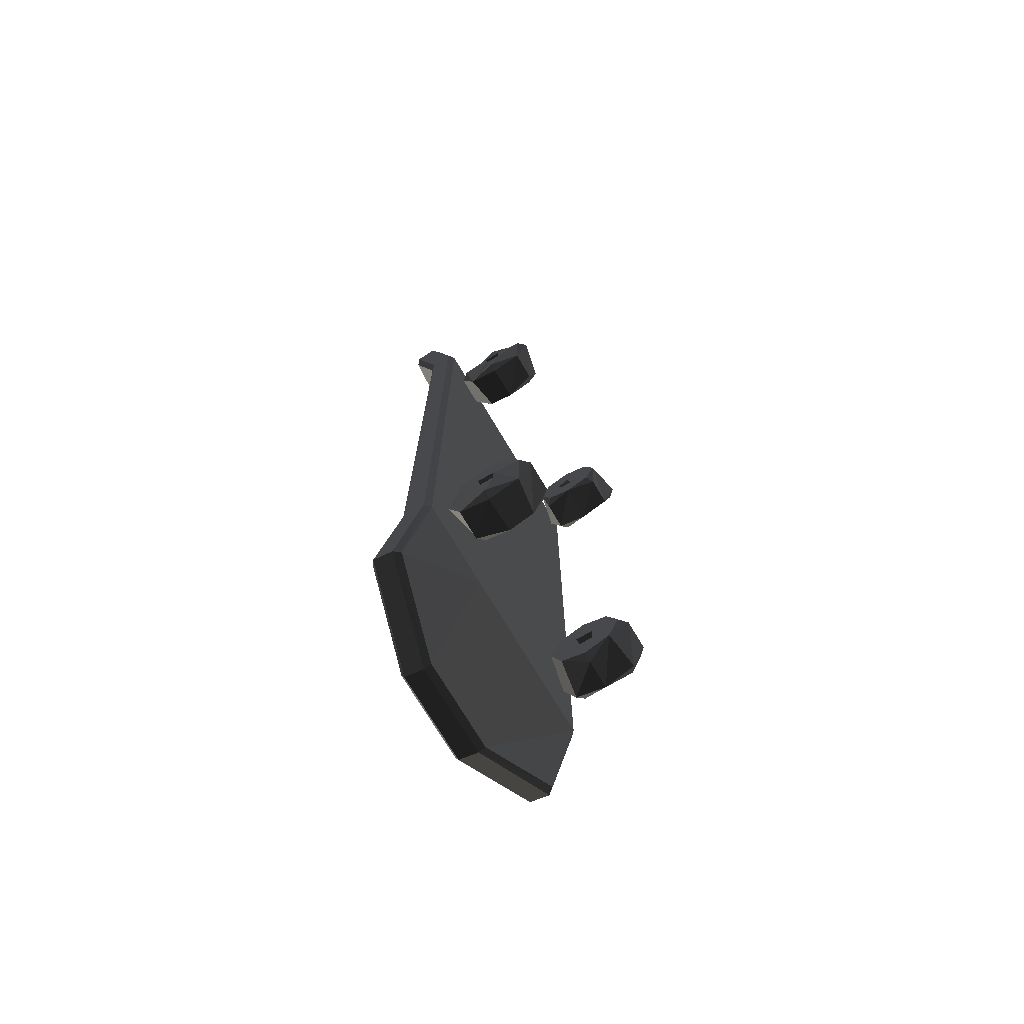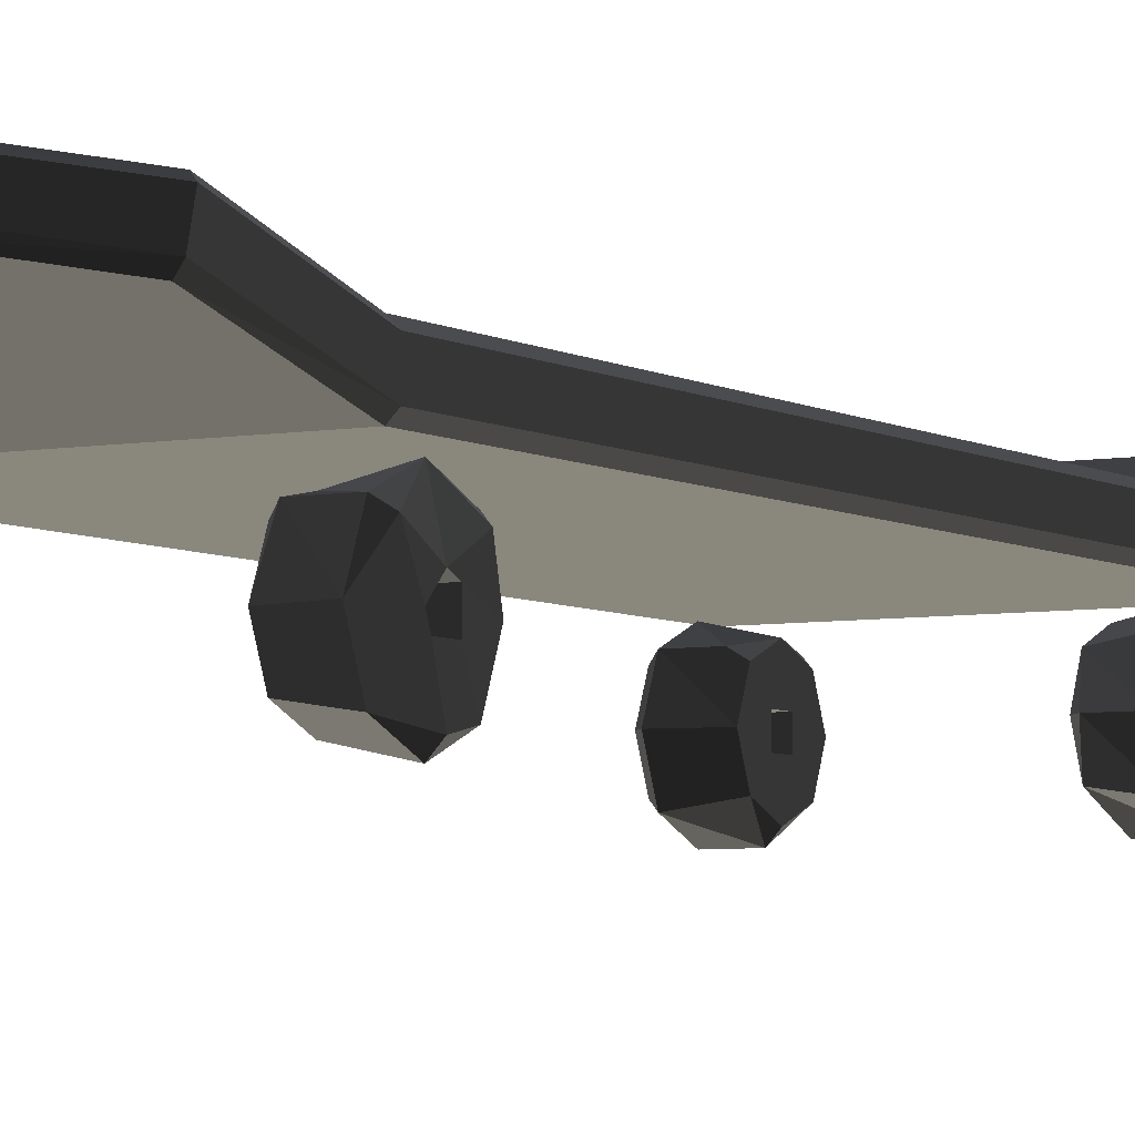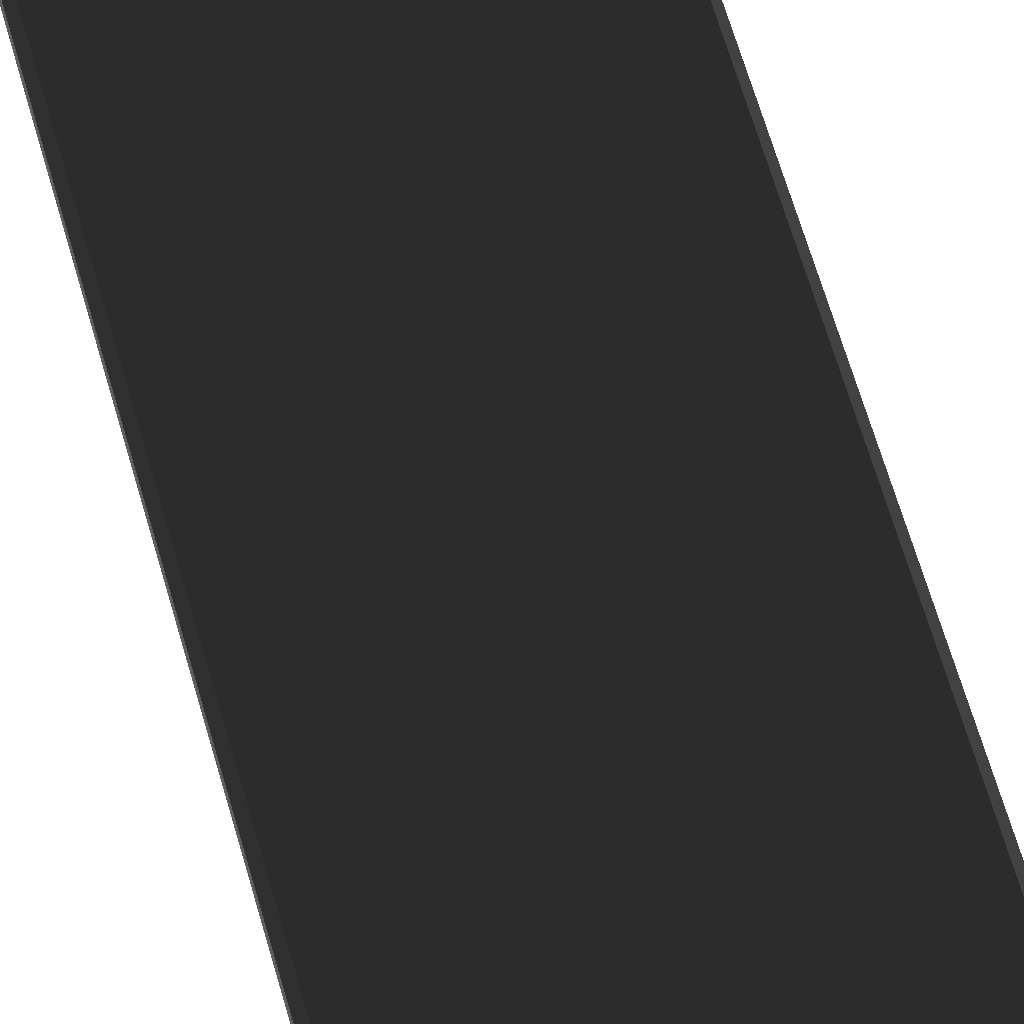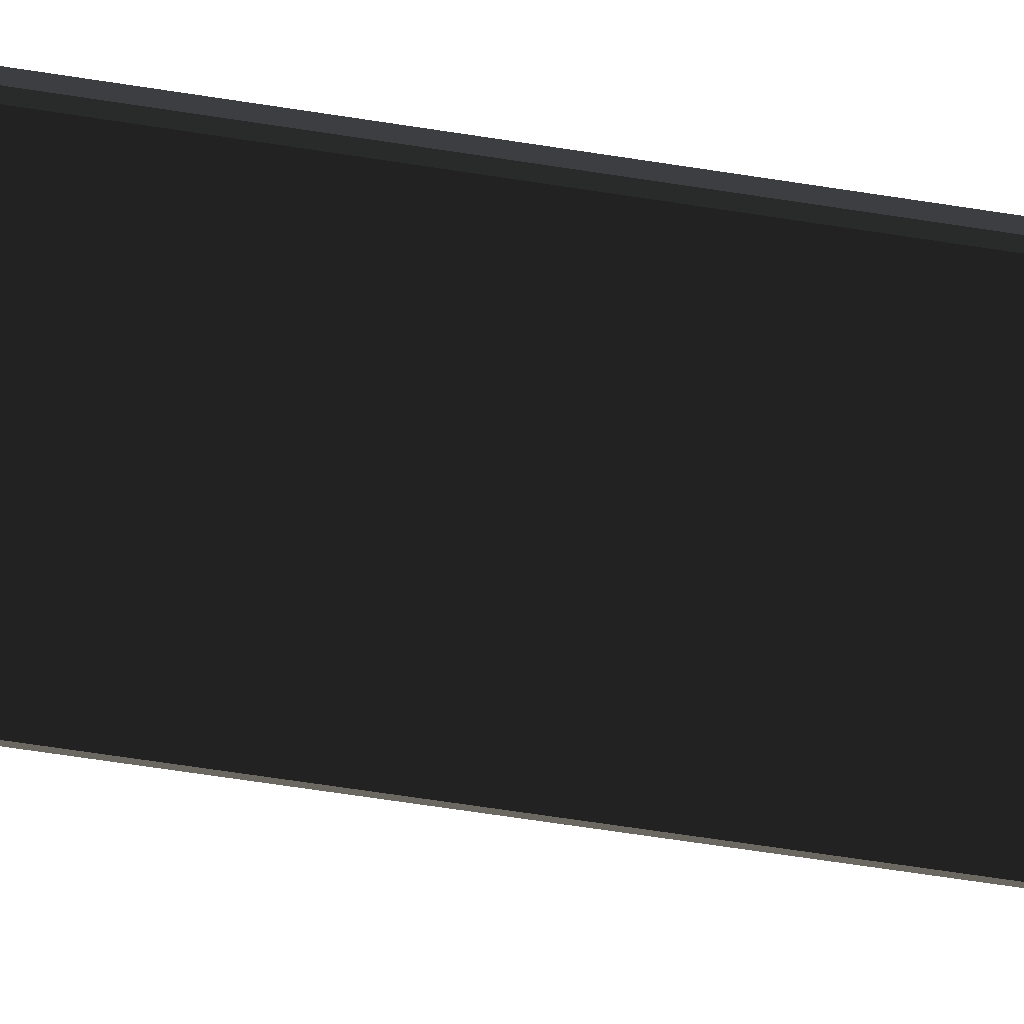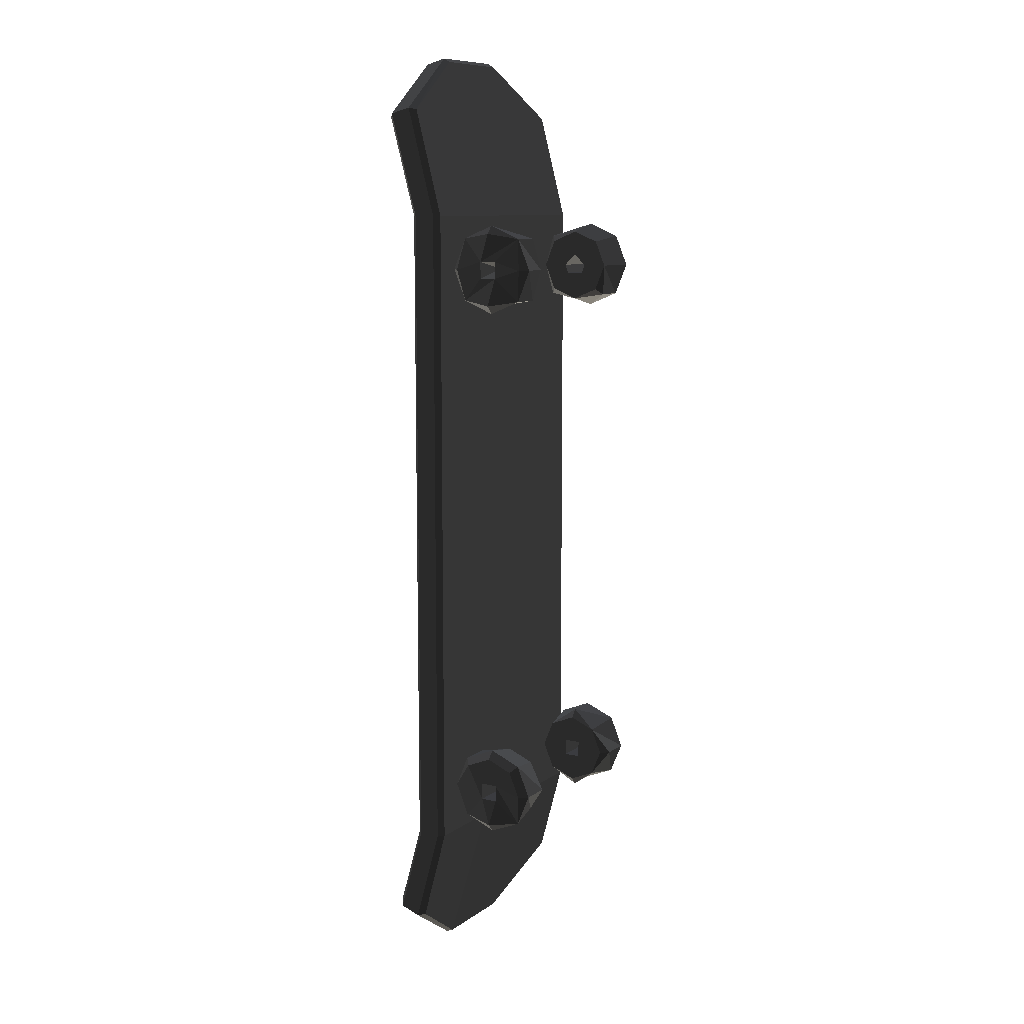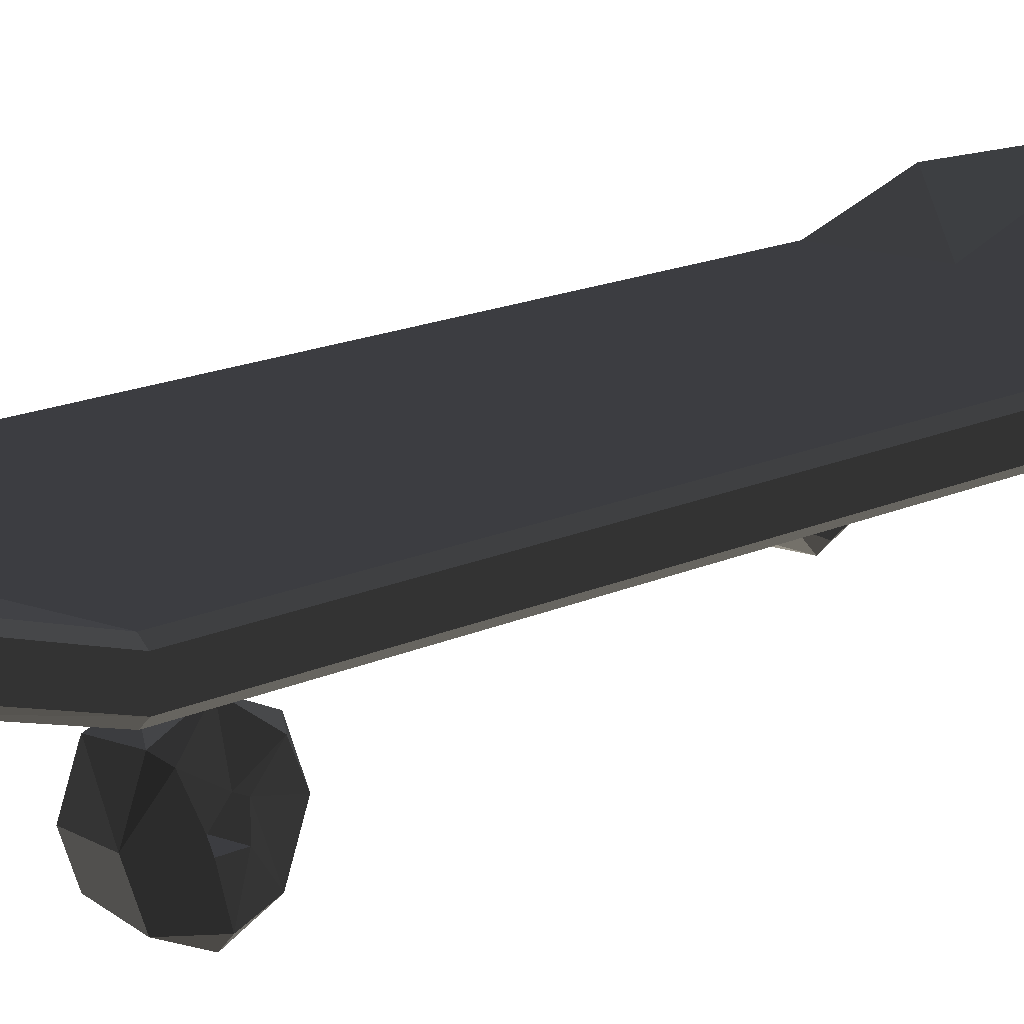
<metadata>
{"format":"obj","ext":"obj","renderer":"f3d","projection":"perspective","resolution":1024,"background":"white","views":[{"elev":-73.3,"azim":120.7,"up":"+Y"},{"elev":-5.2,"azim":-149.9,"up":"+Z"},{"elev":65.6,"azim":-16.1,"up":"+Z"},{"elev":-66.7,"azim":-98.8,"up":"+Z"},{"elev":9.8,"azim":120.7,"up":"+Y"},{"elev":13.6,"azim":-138.6,"up":"+Z"}]}
</metadata>
<code>
v -86.95 291.8 24.76
v -30.19 327.4 34
v -30.19 219.3 5.77
v -86.95 219.3 5.77
v -30.19 -228.1 5.77
v -86.95 -228.1 5.77
v -30.19 -327.8 35.84
v -86.95 -292.1 23.13
v 30.19 327.4 34
v 30.19 219.3 5.77
v 30.19 -228.1 5.77
v 30.19 -327.8 35.84
v 86.95 291.8 24.76
v 86.95 219.3 5.77
v 86.95 -228.1 5.77
v 86.95 -292.1 23.13
v -86.95 286.4 45.79
v -86.95 219.3 27.51
v -30.19 219.3 27.51
v -30.19 322 55.03
v -86.95 -228.1 27.51
v -30.19 -228.1 27.51
v -86.95 -284.9 43.59
v -30.19 -320.6 56.32
v 30.19 219.3 27.51
v 30.19 322 55.03
v 30.19 -228.1 27.51
v 30.19 -320.6 56.32
v 86.95 219.3 27.51
v 86.95 286.4 45.79
v 86.95 -228.1 27.51
v 86.95 -284.9 43.59
v -90.57 292.8 28.83
v -90.57 219.3 9.393
v -90.57 219.3 23.88
v -90.57 289.2 42.86
v -90.57 -228.1 9.393
v -90.57 -228.1 23.88
v -90.57 -292.7 27.32
v -90.57 -287.9 40.98
v -30.19 -330 40.53
v -30.19 -325.2 54.19
v 30.19 -330 40.53
v 30.19 -325.2 54.19
v 90.57 -292.7 27.32
v 90.57 -287.9 40.98
v 90.57 -228.1 9.393
v 90.57 -228.1 23.88
v 90.57 219.3 9.393
v 90.57 219.3 23.88
v 90.57 292.8 28.83
v 90.57 289.2 42.86
v 30.19 330 38.45
v 30.19 326.4 52.48
v -30.19 330 38.45
v -30.19 326.4 52.48
v -78.46 188.3 -31.81
v -78.46 176.8 -31.81
v -78.46 190.7 -26.07
v -78.48 200.1 -8.532
v -48.22 207.3 -26.07
v -78.48 182.5 -50.86
v -78.46 182.5 -17.95
v -78.48 165 -8.532
v -48.23 182.5 -17.95
v -78.46 176.8 -20.32
v -48.23 176.8 -20.32
v -53.27 161.1 -47.46
v -73.44 161.1 -47.46
v -48.23 190.7 -26.07
v -73.44 182.5 -56.32
v -48.22 182.5 -1.27
v -73.44 203.9 -47.46
v -48.22 165 -8.532
v -73.44 212.8 -26.07
v -53.27 203.9 -4.673
v -73.44 203.9 -4.673
v -48.22 157.7 -26.07
v -73.44 182.5 4.188
v -53.27 161.1 -4.673
v -73.44 152.3 -26.07
v -73.44 161.1 -4.673
v -48.22 200.1 -43.6
v -48.23 176.8 -31.81
v -48.22 165 -43.6
v -48.23 182.5 -34.19
v -48.22 182.5 -50.86
v -48.22 200.1 -8.532
v 76.81 176.8 -31.81
v 76.83 157.7 -26.07
v 46.57 165 -8.532
v 76.83 182.5 -50.86
v 76.81 176.8 -20.32
v 76.83 182.5 -1.27
v 46.58 174.4 -26.07
v 46.58 182.5 -17.95
v 46.57 157.7 -26.07
v 76.81 188.3 -20.32
v 76.83 207.3 -26.07
v 51.62 203.9 -47.46
v 71.79 203.9 -47.46
v 46.57 200.1 -8.532
v 71.79 182.5 -56.32
v 51.62 161.1 -47.46
v 71.79 161.1 -47.46
v 46.57 207.3 -26.07
v 71.79 152.3 -26.07
v 76.81 188.3 -31.81
v 71.79 161.1 -4.673
v 51.62 182.5 4.188
v 71.79 182.5 4.188
v 46.57 165 -43.6
v 71.79 212.8 -26.07
v 71.79 203.9 -4.673
v 46.58 190.7 -26.07
v 46.58 188.3 -31.81
v 46.57 200.1 -43.6
v 46.57 182.5 -1.27
v 46.57 182.5 -50.86
v 46.58 176.8 -31.81
v -78.46 -186.7 -31.81
v -78.48 -167.7 -26.07
v -48.22 -192.5 -1.27
v -48.22 -174.9 -8.532
v -78.46 -186.7 -20.32
v -78.48 -192.5 -1.27
v -48.23 -186.7 -20.32
v -78.48 -210 -8.532
v -48.22 -174.9 -43.6
v -78.46 -198.2 -20.32
v -78.48 -192.5 -50.86
v -48.22 -210 -8.532
v -73.44 -213.9 -47.46
v -53.27 -192.5 -56.32
v -73.44 -192.5 -56.32
v -48.22 -217.3 -26.07
v -73.44 -171.1 -47.46
v -53.27 -162.2 -26.07
v -73.44 -162.2 -26.07
v -48.23 -198.2 -20.32
v -73.44 -171.1 -4.673
v -78.48 -210 -43.6
v -73.44 -192.5 4.188
v -78.46 -198.2 -31.81
v -73.44 -222.7 -26.07
v -73.44 -213.9 -4.673
v -53.27 -222.7 -26.07
v -48.23 -198.2 -31.81
v -48.22 -210 -43.6
v -48.22 -167.7 -26.07
v -48.22 -192.5 -50.86
v -48.23 -186.7 -31.81
v 76.81 -198.2 -31.81
v 76.83 -217.3 -26.07
v 46.57 -192.5 -1.27
v 76.83 -192.5 -50.86
v 76.81 -198.2 -20.32
v 46.57 -210 -8.532
v 46.58 -198.2 -20.32
v 76.83 -174.9 -8.532
v 46.57 -210 -43.6
v 76.81 -186.7 -20.32
v 76.83 -167.7 -26.07
v 46.57 -174.9 -8.532
v 71.79 -171.1 -47.46
v 51.62 -192.5 -56.32
v 71.79 -192.5 -56.32
v 46.57 -167.7 -26.07
v 71.79 -213.9 -47.46
v 76.81 -186.7 -31.81
v 71.79 -222.7 -26.07
v 51.62 -213.9 -4.673
v 71.79 -213.9 -4.673
v 76.83 -174.9 -43.6
v 71.79 -192.5 4.188
v 51.62 -171.1 -4.673
v 71.79 -162.2 -26.07
v 71.79 -171.1 -4.673
v 46.58 -186.7 -20.32
v 46.58 -186.7 -31.81
v 46.57 -174.9 -43.6
v 46.57 -217.3 -26.07
v 46.57 -192.5 -50.86
v 46.58 -198.2 -31.81
g group0
g group1
g group2
g group3
f 46 32 31
f 31 48 46
f 32 46 44
f 44 28 32
f 48 31 29
f 29 50 48
f 52 30 26
f 26 54 52
f 50 29 30
f 30 52 50
f 28 44 42
f 42 24 28
f 54 26 20
f 20 56 54
f 24 42 40
f 40 23 24
f 23 40 38
f 38 21 23
f 21 38 35
f 35 18 21
f 56 20 17
f 17 36 56
f 18 35 36
f 36 17 18
f 45 16 12
f 12 43 45
f 16 45 47
f 47 15 16
f 15 47 49
f 49 14 15
f 14 49 51
f 51 13 14
f 13 51 53
f 53 9 13
f 43 12 7
f 7 41 43
f 9 53 55
f 55 2 9
f 39 8 6
f 6 37 39
f 41 7 8
f 8 39 41
f 37 6 4
f 4 34 37
f 34 4 1
f 1 33 34
f 2 55 33
f 33 1 2
f 56 36 55
f 33 55 36
f 54 56 53
f 55 53 56
f 52 54 51
f 53 51 54
f 50 52 49
f 51 49 52
f 48 50 47
f 49 47 50
f 46 48 45
f 47 45 48
f 44 46 43
f 45 43 46
f 42 44 41
f 43 41 44
f 40 42 39
f 41 39 42
f 38 40 37
f 39 37 40
f 35 38 34
f 37 34 38
f 36 35 33
f 34 33 35
f 31 32 27
f 28 27 32
f 29 31 25
f 27 25 31
f 30 29 26
f 25 26 29
f 27 28 22
f 24 22 28
f 25 27 19
f 22 19 27
f 26 25 20
f 19 20 25
f 22 24 21
f 23 21 24
f 19 22 18
f 21 18 22
f 20 19 17
f 18 17 19
f 12 16 11
f 15 11 16
f 11 15 10
f 14 10 15
f 10 14 9
f 13 9 14
f 7 12 5
f 11 5 12
f 5 11 3
f 10 3 11
f 3 10 2
f 9 2 10
f 8 7 6
f 5 6 7
f 6 5 4
f 3 4 5
f 4 3 1
f 2 1 3
g group4
f 66 58 84
f 59 63 70
f 63 64 66
f 71 62 69
f 62 71 73
f 58 57 84
f 86 84 57
f 57 59 70
f 59 60 63
f 77 60 75
f 60 77 79
f 73 75 57
f 70 86 57
f 82 64 79
f 64 82 81
f 65 70 63
f 85 68 78
f 81 69 66
f 68 85 87
f 69 62 58
f 58 62 57
f 60 79 63
f 84 67 66
f 62 73 57
f 57 75 59
f 88 76 61
f 76 88 72
f 63 66 65
f 67 65 66
f 74 80 72
f 80 74 78
f 66 69 58
f 75 60 59
f 64 81 66
f 83 70 61
f 84 86 85
f 85 86 87
f 70 65 61
f 61 65 88
f 86 70 87
f 87 70 83
f 67 84 74
f 74 84 78
f 65 67 72
f 72 67 74
f 79 64 63
f 78 84 85
f 88 65 72
f 78 68 81
f 83 61 73
f 81 68 69
f 72 80 79
f 79 80 82
f 87 83 71
f 71 83 73
f 61 76 75
f 75 76 77
f 76 72 77
f 77 72 79
f 80 78 82
f 82 78 81
f 68 87 69
f 69 87 71
f 73 61 75
g group5
f 90 109 89
f 99 113 101
f 95 120 89
f 103 92 101
f 92 103 105
f 108 89 116
f 120 116 89
f 107 90 105
f 90 107 109
f 109 94 93
f 108 92 89
f 111 94 109
f 94 111 114
f 98 108 115
f 116 115 108
f 113 99 114
f 117 100 106
f 101 92 108
f 100 117 119
f 105 90 89
f 115 96 98
f 112 104 119
f 104 112 97
f 93 98 96
f 89 109 93
f 89 93 95
f 96 95 93
f 118 110 91
f 110 118 102
f 99 101 98
f 98 101 108
f 93 94 98
f 116 120 117
f 92 105 89
f 117 120 119
f 95 96 97
f 97 96 91
f 120 95 112
f 112 95 97
f 115 116 106
f 106 116 117
f 96 115 102
f 102 115 106
f 114 99 98
f 91 96 118
f 94 114 98
f 119 120 112
f 118 96 102
f 100 119 101
f 102 106 114
f 101 119 103
f 91 110 109
f 109 110 111
f 106 100 113
f 113 100 101
f 119 104 103
f 103 104 105
f 104 97 105
f 105 97 107
f 97 91 107
f 107 91 109
f 110 102 111
f 111 102 114
f 114 106 113
g group6
f 133 142 145
f 130 144 140
f 142 133 135
f 135 131 142
f 131 135 137
f 144 121 148
f 152 148 121
f 139 122 137
f 122 139 141
f 141 126 125
f 144 137 121
f 143 126 141
f 126 143 146
f 146 128 126
f 128 146 145
f 148 140 144
f 125 130 127
f 147 136 149
f 140 127 130
f 151 134 149
f 134 151 129
f 137 122 121
f 121 122 125
f 150 138 129
f 138 150 124
f 142 131 144
f 125 126 130
f 126 128 130
f 130 142 144
f 121 125 152
f 127 152 125
f 136 147 132
f 152 127 129
f 122 141 125
f 129 127 150
f 127 140 124
f 124 140 123
f 131 137 144
f 149 148 151
f 128 145 130
f 132 140 136
f 140 148 136
f 136 148 149
f 145 142 130
f 150 127 124
f 148 152 151
f 151 152 129
f 123 140 132
f 134 129 135
f 123 132 143
f 135 129 137
f 138 124 139
f 139 124 141
f 149 134 133
f 133 134 135
f 132 147 146
f 146 147 145
f 147 149 145
f 145 149 133
f 124 123 141
f 141 123 143
f 129 138 137
f 137 138 139
f 143 132 146
g group7
f 165 174 163
f 163 177 165
f 174 165 167
f 167 156 174
f 156 167 169
f 170 153 180
f 184 180 153
f 171 154 169
f 154 171 173
f 162 170 179
f 180 179 170
f 173 175 157
f 170 169 153
f 178 160 175
f 160 178 177
f 177 163 160
f 169 154 153
f 157 162 179
f 179 159 157
f 183 166 181
f 166 183 161
f 174 156 170
f 153 154 157
f 153 157 184
f 159 184 157
f 158 172 182
f 172 158 155
f 175 160 157
f 162 174 170
f 164 176 155
f 176 164 168
f 157 160 162
f 156 169 170
f 160 163 162
f 181 180 183
f 163 174 162
f 182 159 158
f 179 180 168
f 168 180 181
f 154 173 157
f 155 179 164
f 184 159 161
f 161 159 182
f 159 179 158
f 158 179 155
f 180 184 183
f 183 184 161
f 164 179 168
f 168 181 177
f 176 168 178
f 177 181 165
f 182 172 171
f 171 172 173
f 181 166 165
f 165 166 167
f 155 176 175
f 175 176 178
f 166 161 167
f 167 161 169
f 172 155 173
f 173 155 175
f 161 182 169
f 169 182 171
f 178 168 177

</code>
